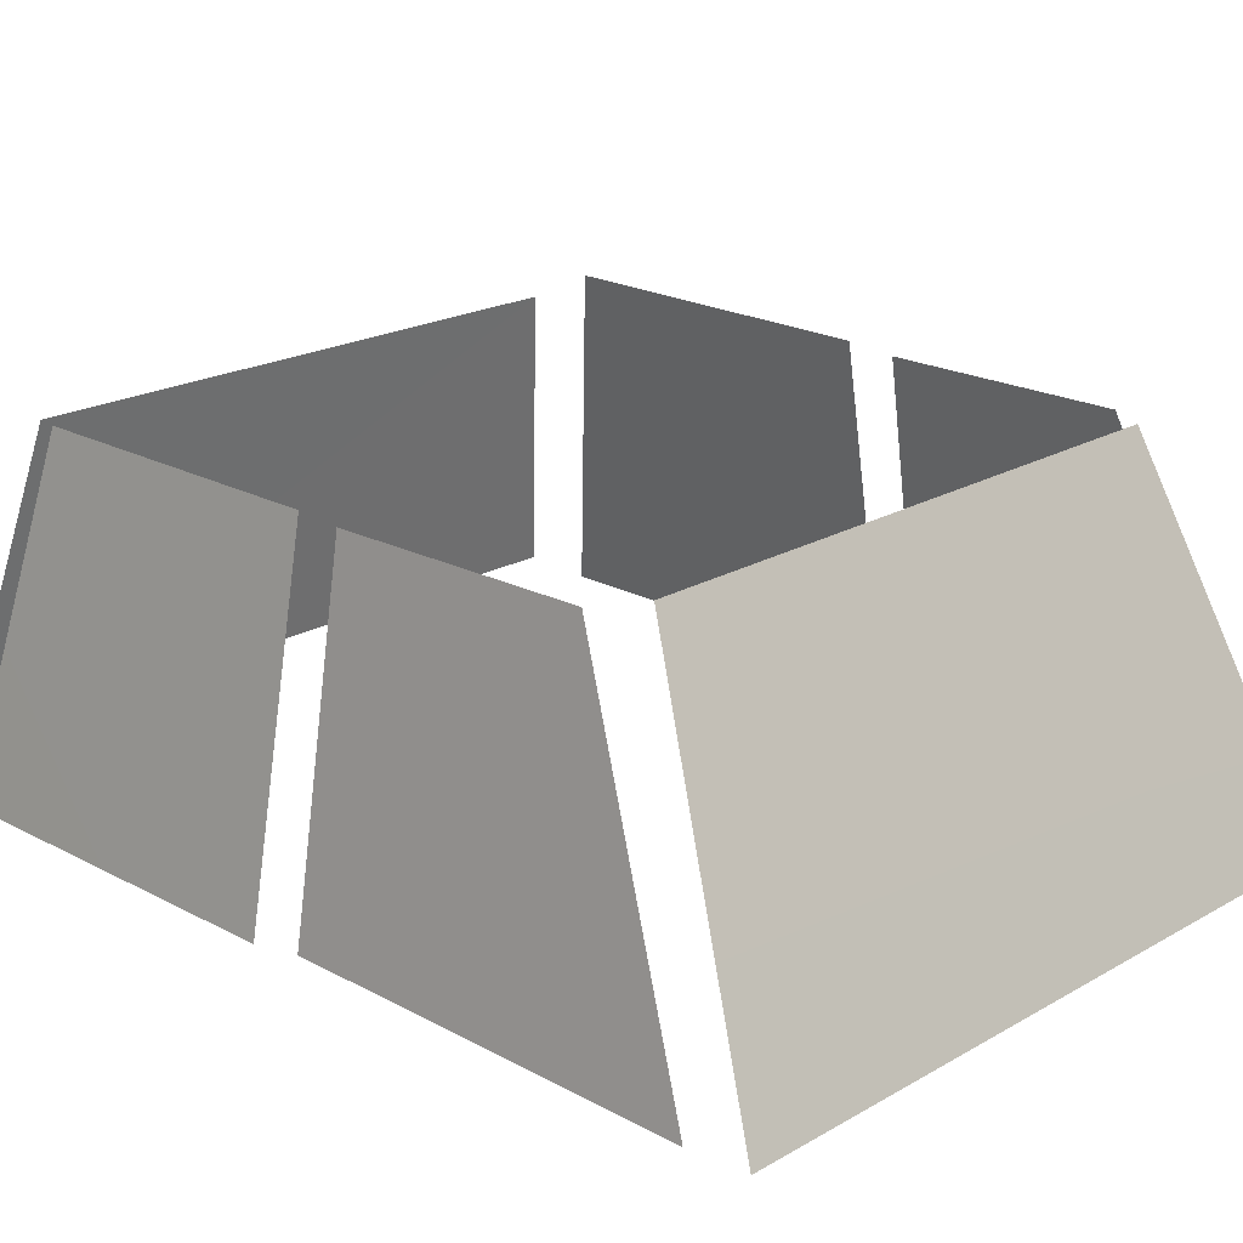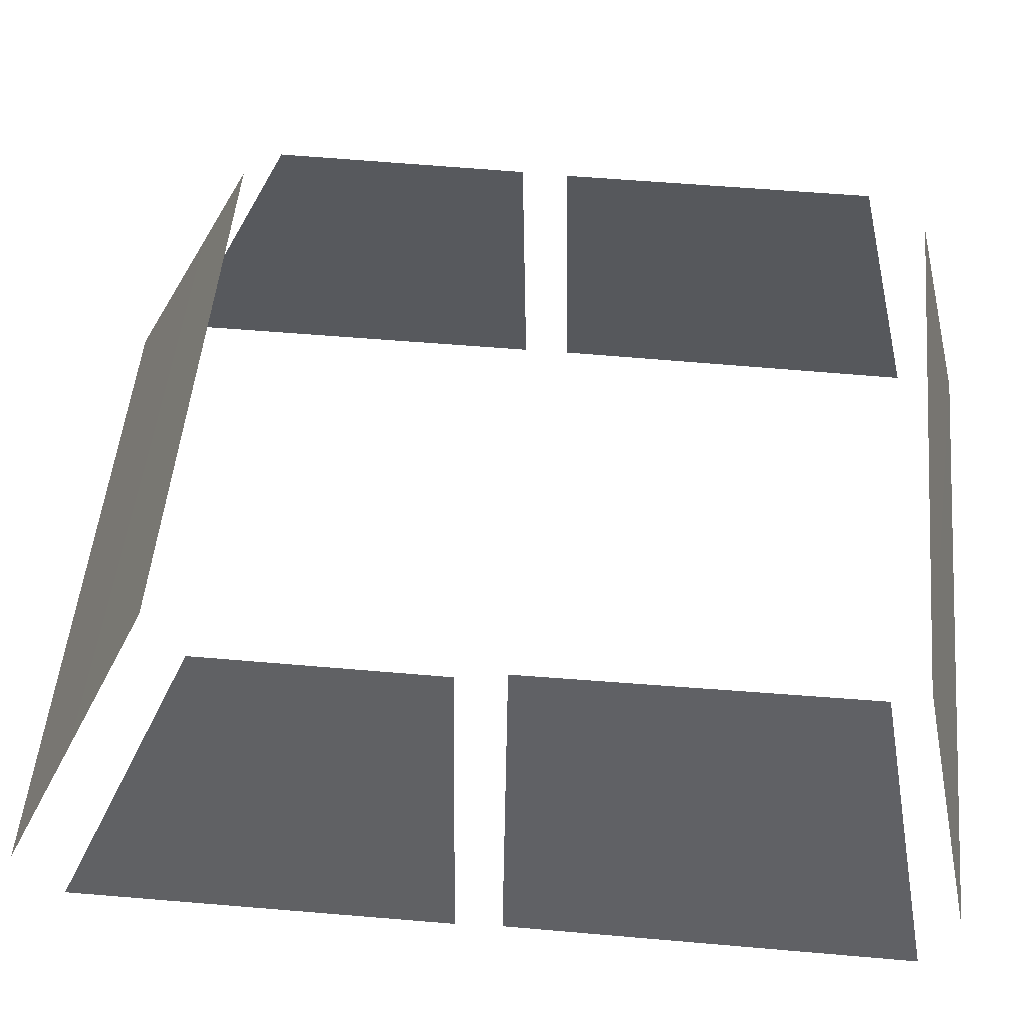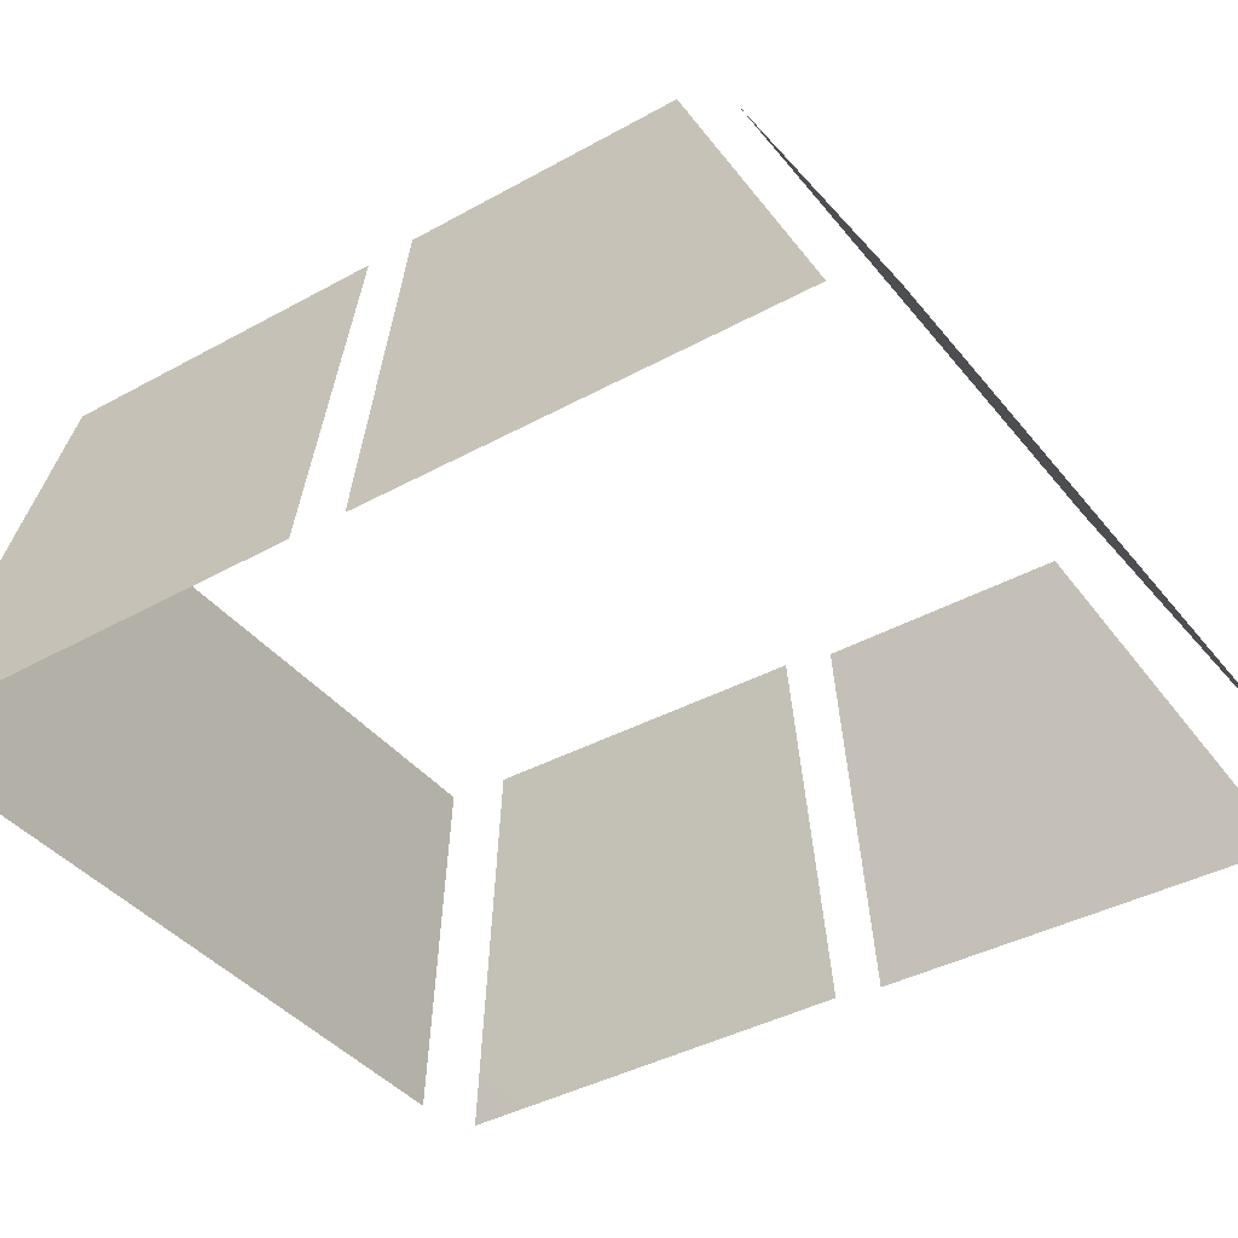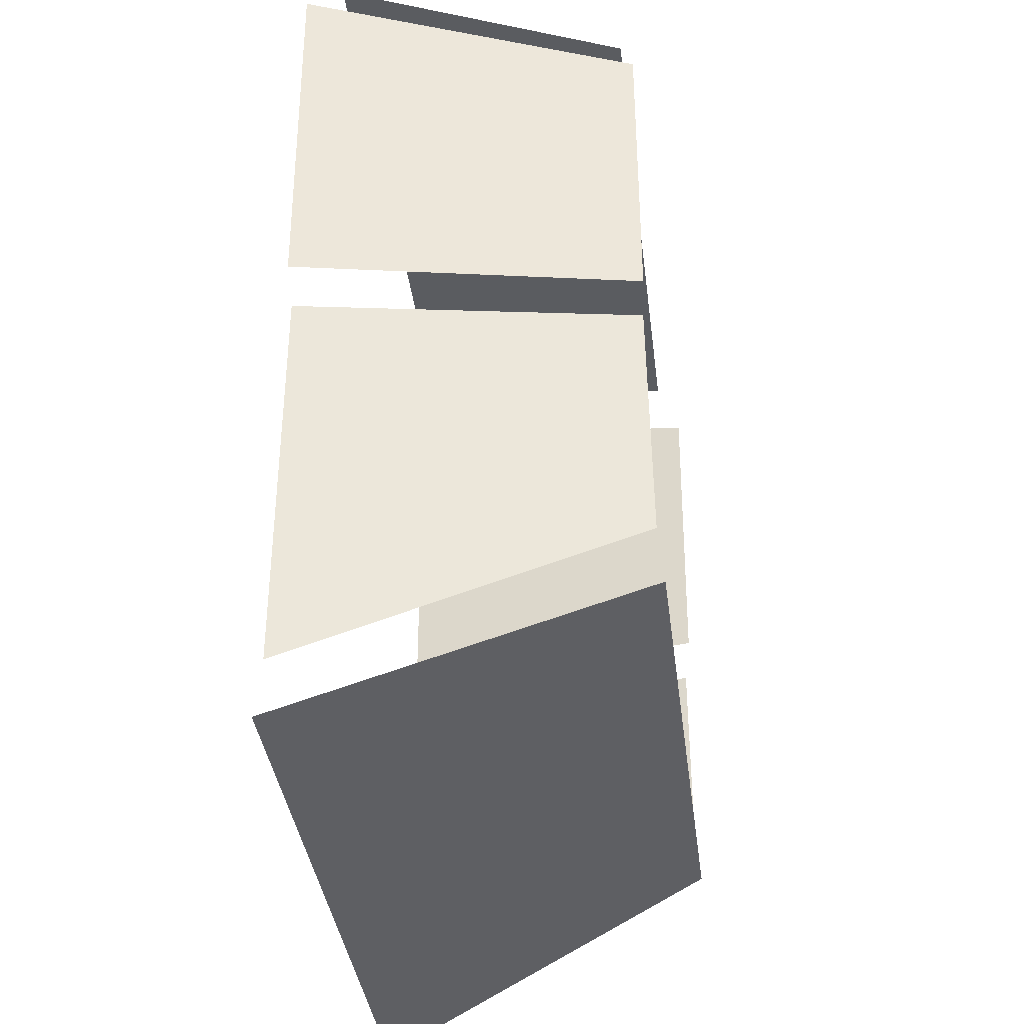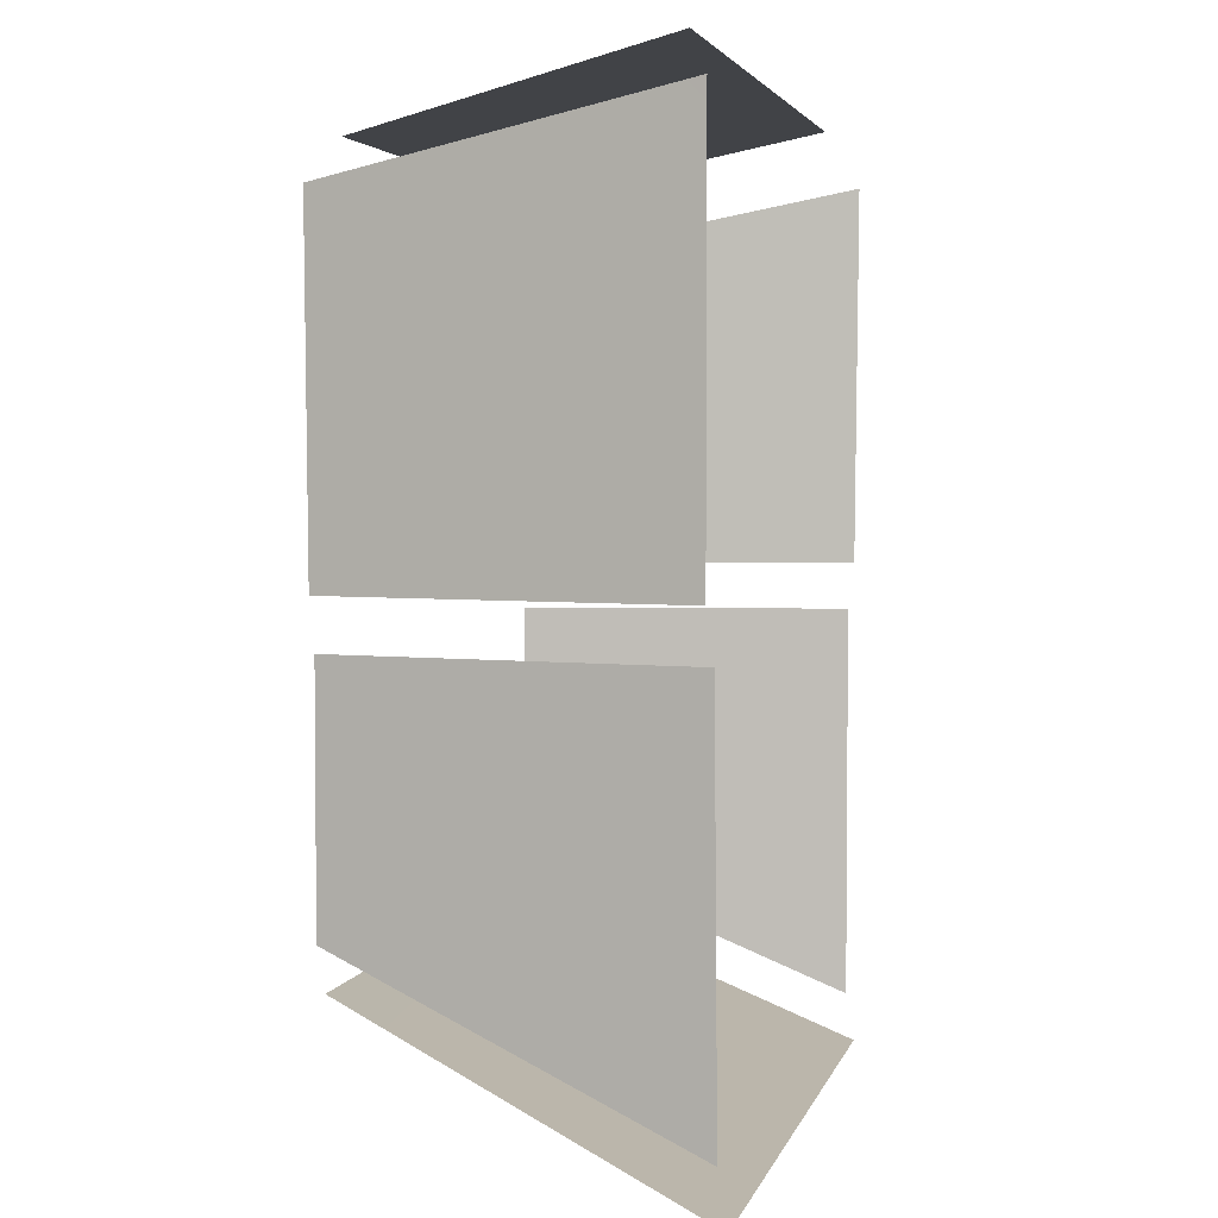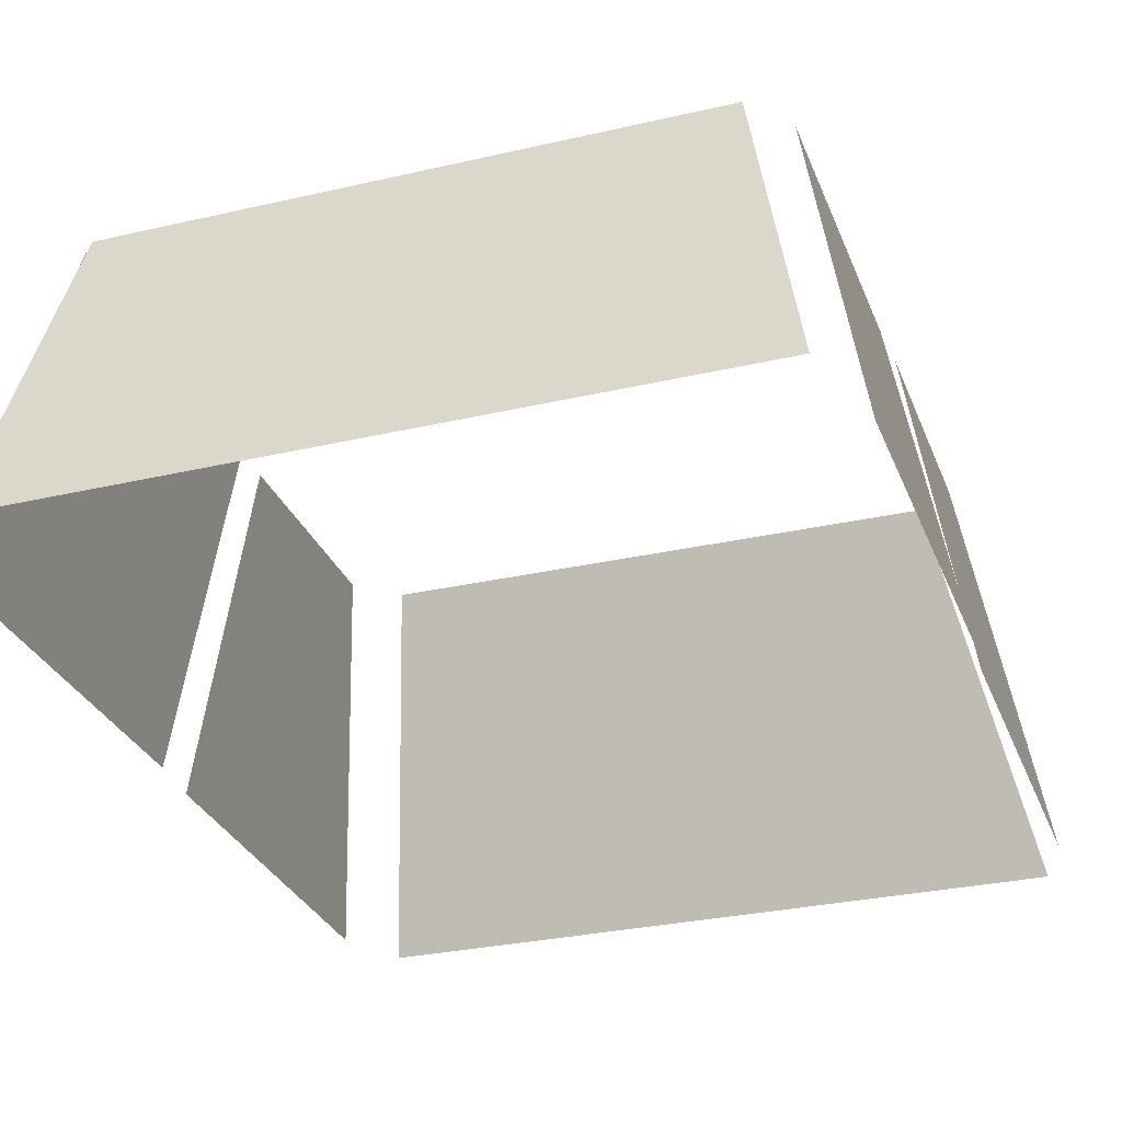
<metadata>
{"format":"obj","ext":"obj","renderer":"f3d","projection":"perspective","resolution":1024,"background":"white","views":[{"elev":20.7,"azim":134.2,"up":"+Y"},{"elev":51.3,"azim":-84.5,"up":"+Y"},{"elev":-39.6,"azim":124.5,"up":"+Y"},{"elev":-37.1,"azim":97.0,"up":"+Z"},{"elev":3.5,"azim":-76.7,"up":"+Z"},{"elev":-29.6,"azim":18.8,"up":"+Y"}]}
</metadata>
<code>
o Plane.006
v -0.453 0.5676 0.8235
v -0.5456 0.0973 0.9293
v 0.4544 0.5676 0.8235
v 0.5449 0.1002 0.9302
f 1 4 3
f 1 2 4
o Plane.009
v 0.4996 0.589 0.7306
v 0.5979 0.05735 0.2409
v 0.5001 0.5891 0.2409
v 0.5976 0.05246 0.8445
f 5 6 7
f 5 8 6
o Plane.010
v 0.5034 0.5912 -0.2311
v 0.5896 0.06586 0.1673
v 0.5896 0.06587 -0.4645
v 0.5046 0.5866 0.1673
f 9 10 11
f 9 12 10
o Plane.011
v -0.4985 0.6035 0.7617
v -0.5948 0.06666 0.2409
v -0.5943 0.06658 0.8676
v -0.5005 0.599 0.2409
f 13 14 15
f 13 16 14
o Plane.012
v -0.506 0.59 -0.2063
v -0.5921 0.05629 0.1673
v -0.506 0.59 0.1673
v -0.5924 0.05153 -0.4364
f 17 18 19
f 17 20 18
o Plane.013
v -0.537 0.04846 -0.5343
v 0.4468 0.5976 -0.2836
v 0.5595 0.04845 -0.5343
v -0.4474 0.5994 -0.2812
f 21 22 23
f 21 24 22

</code>
